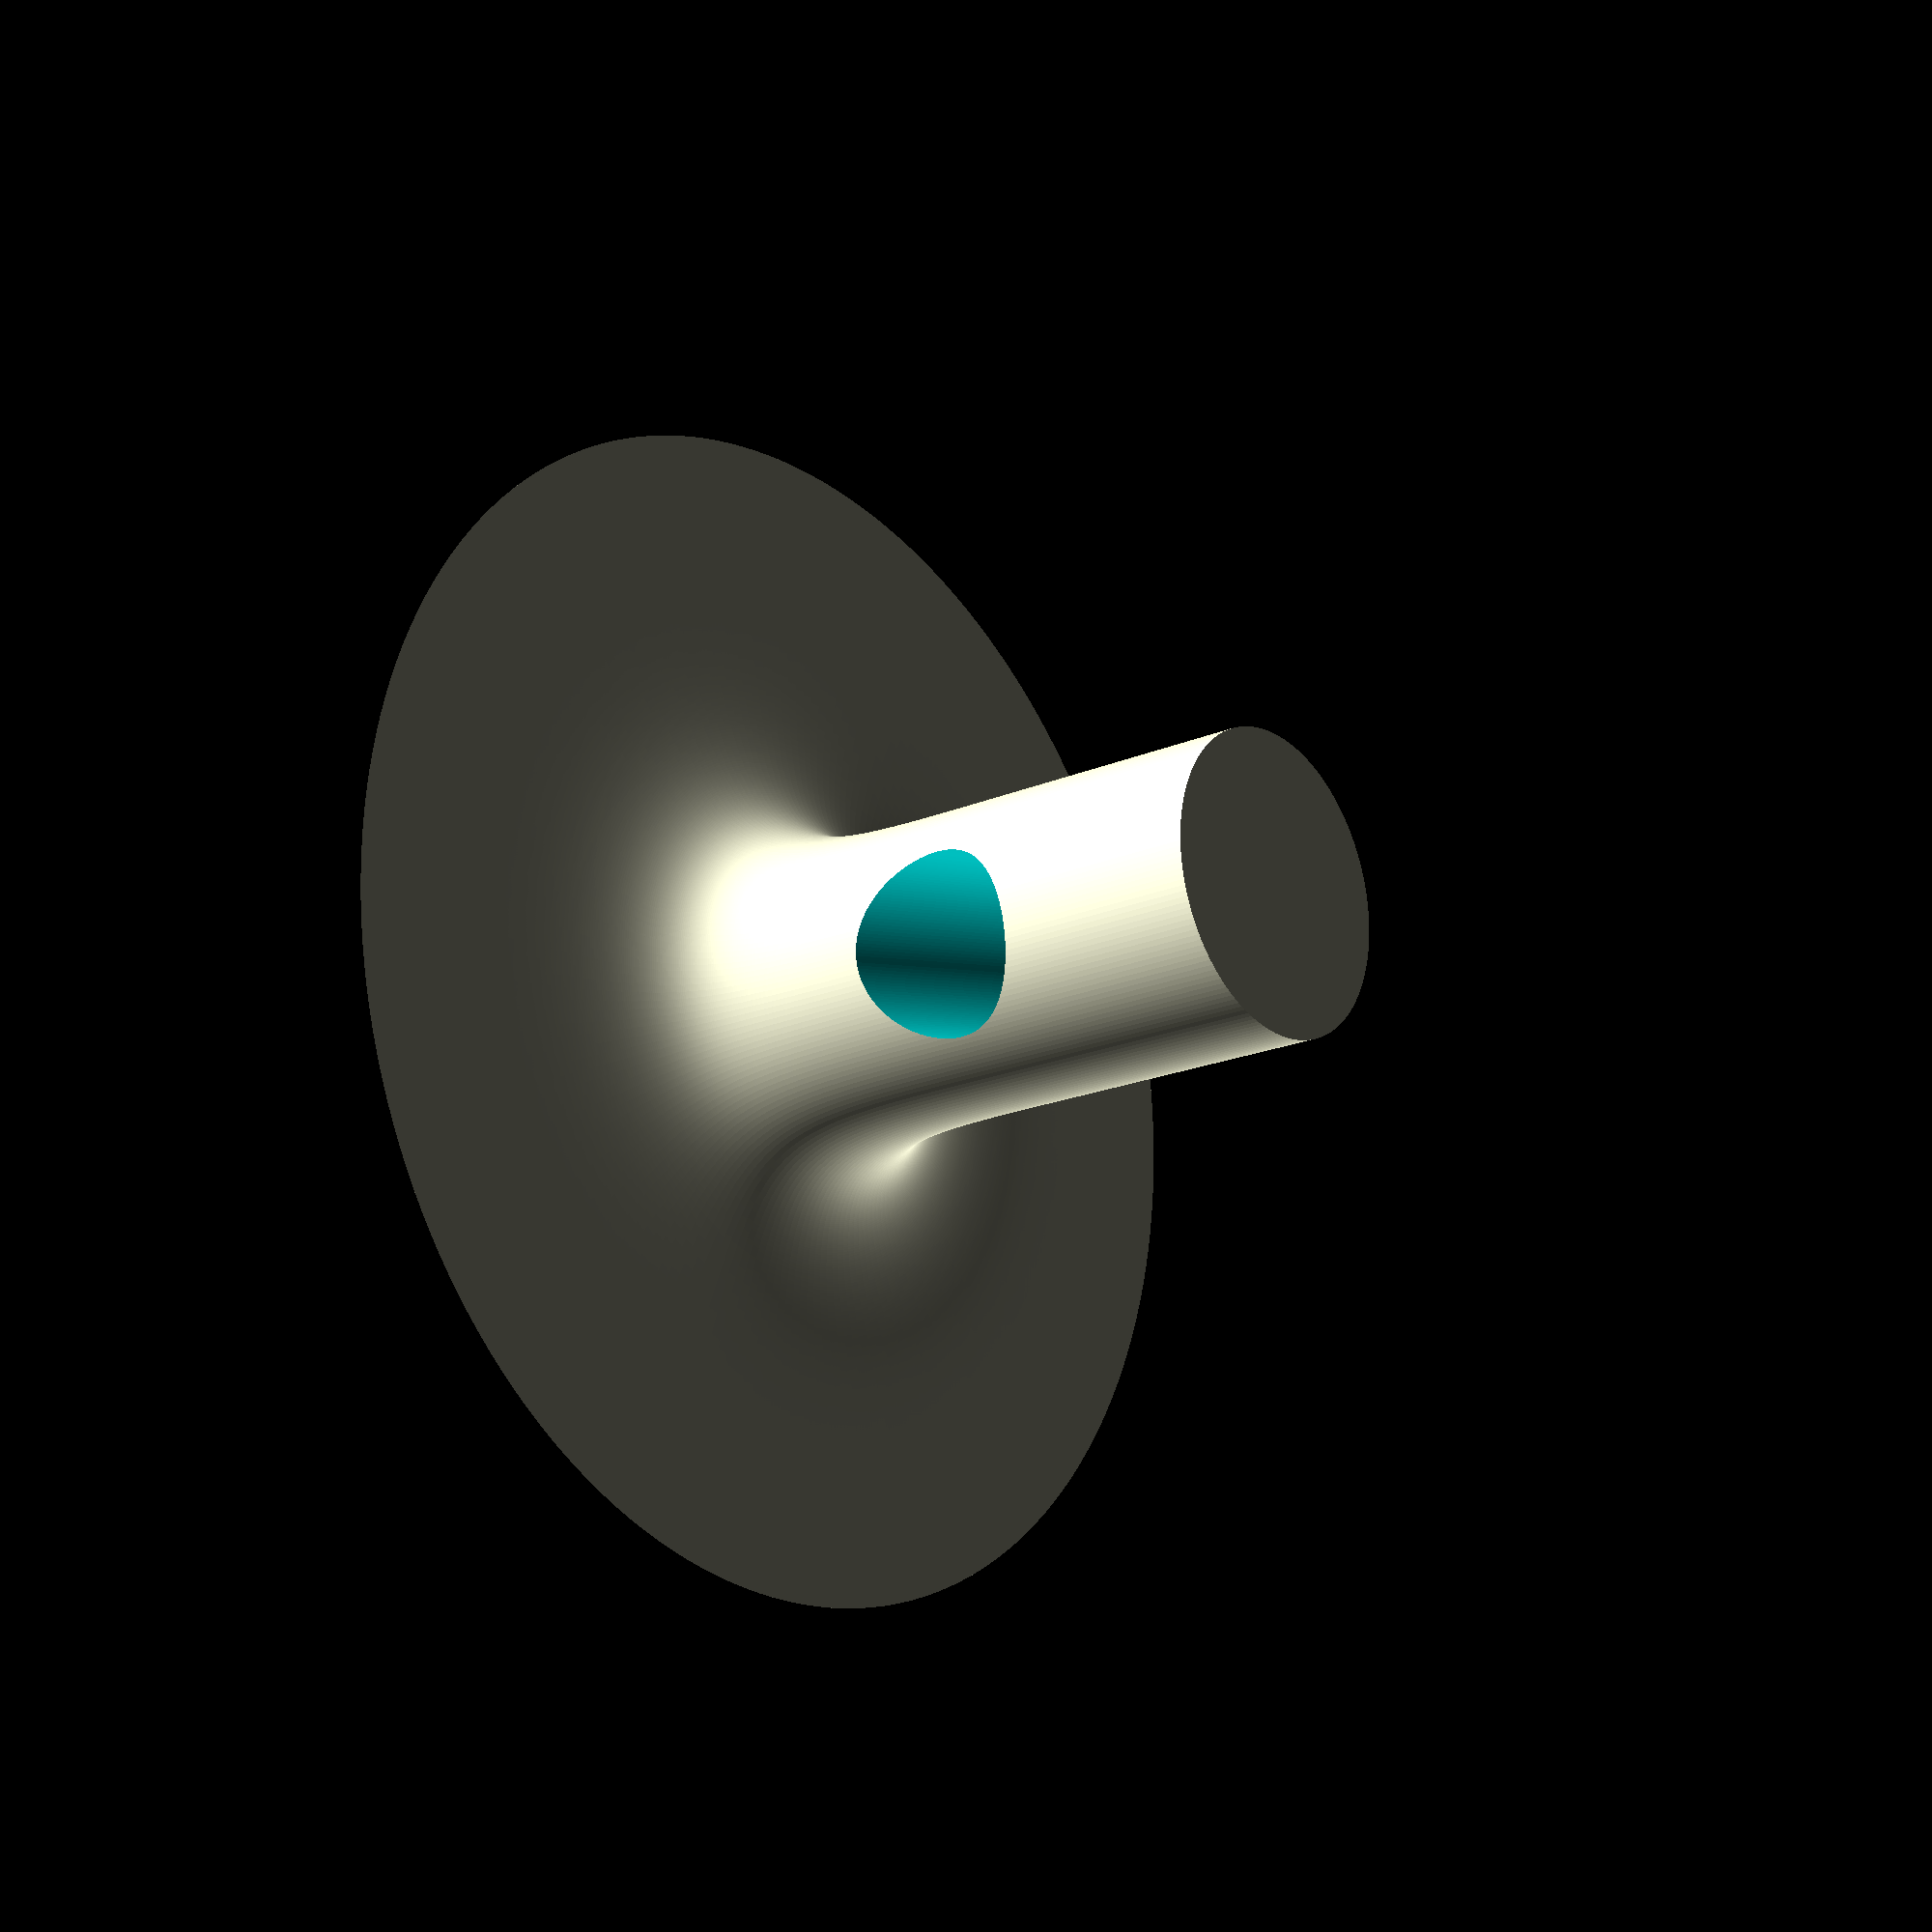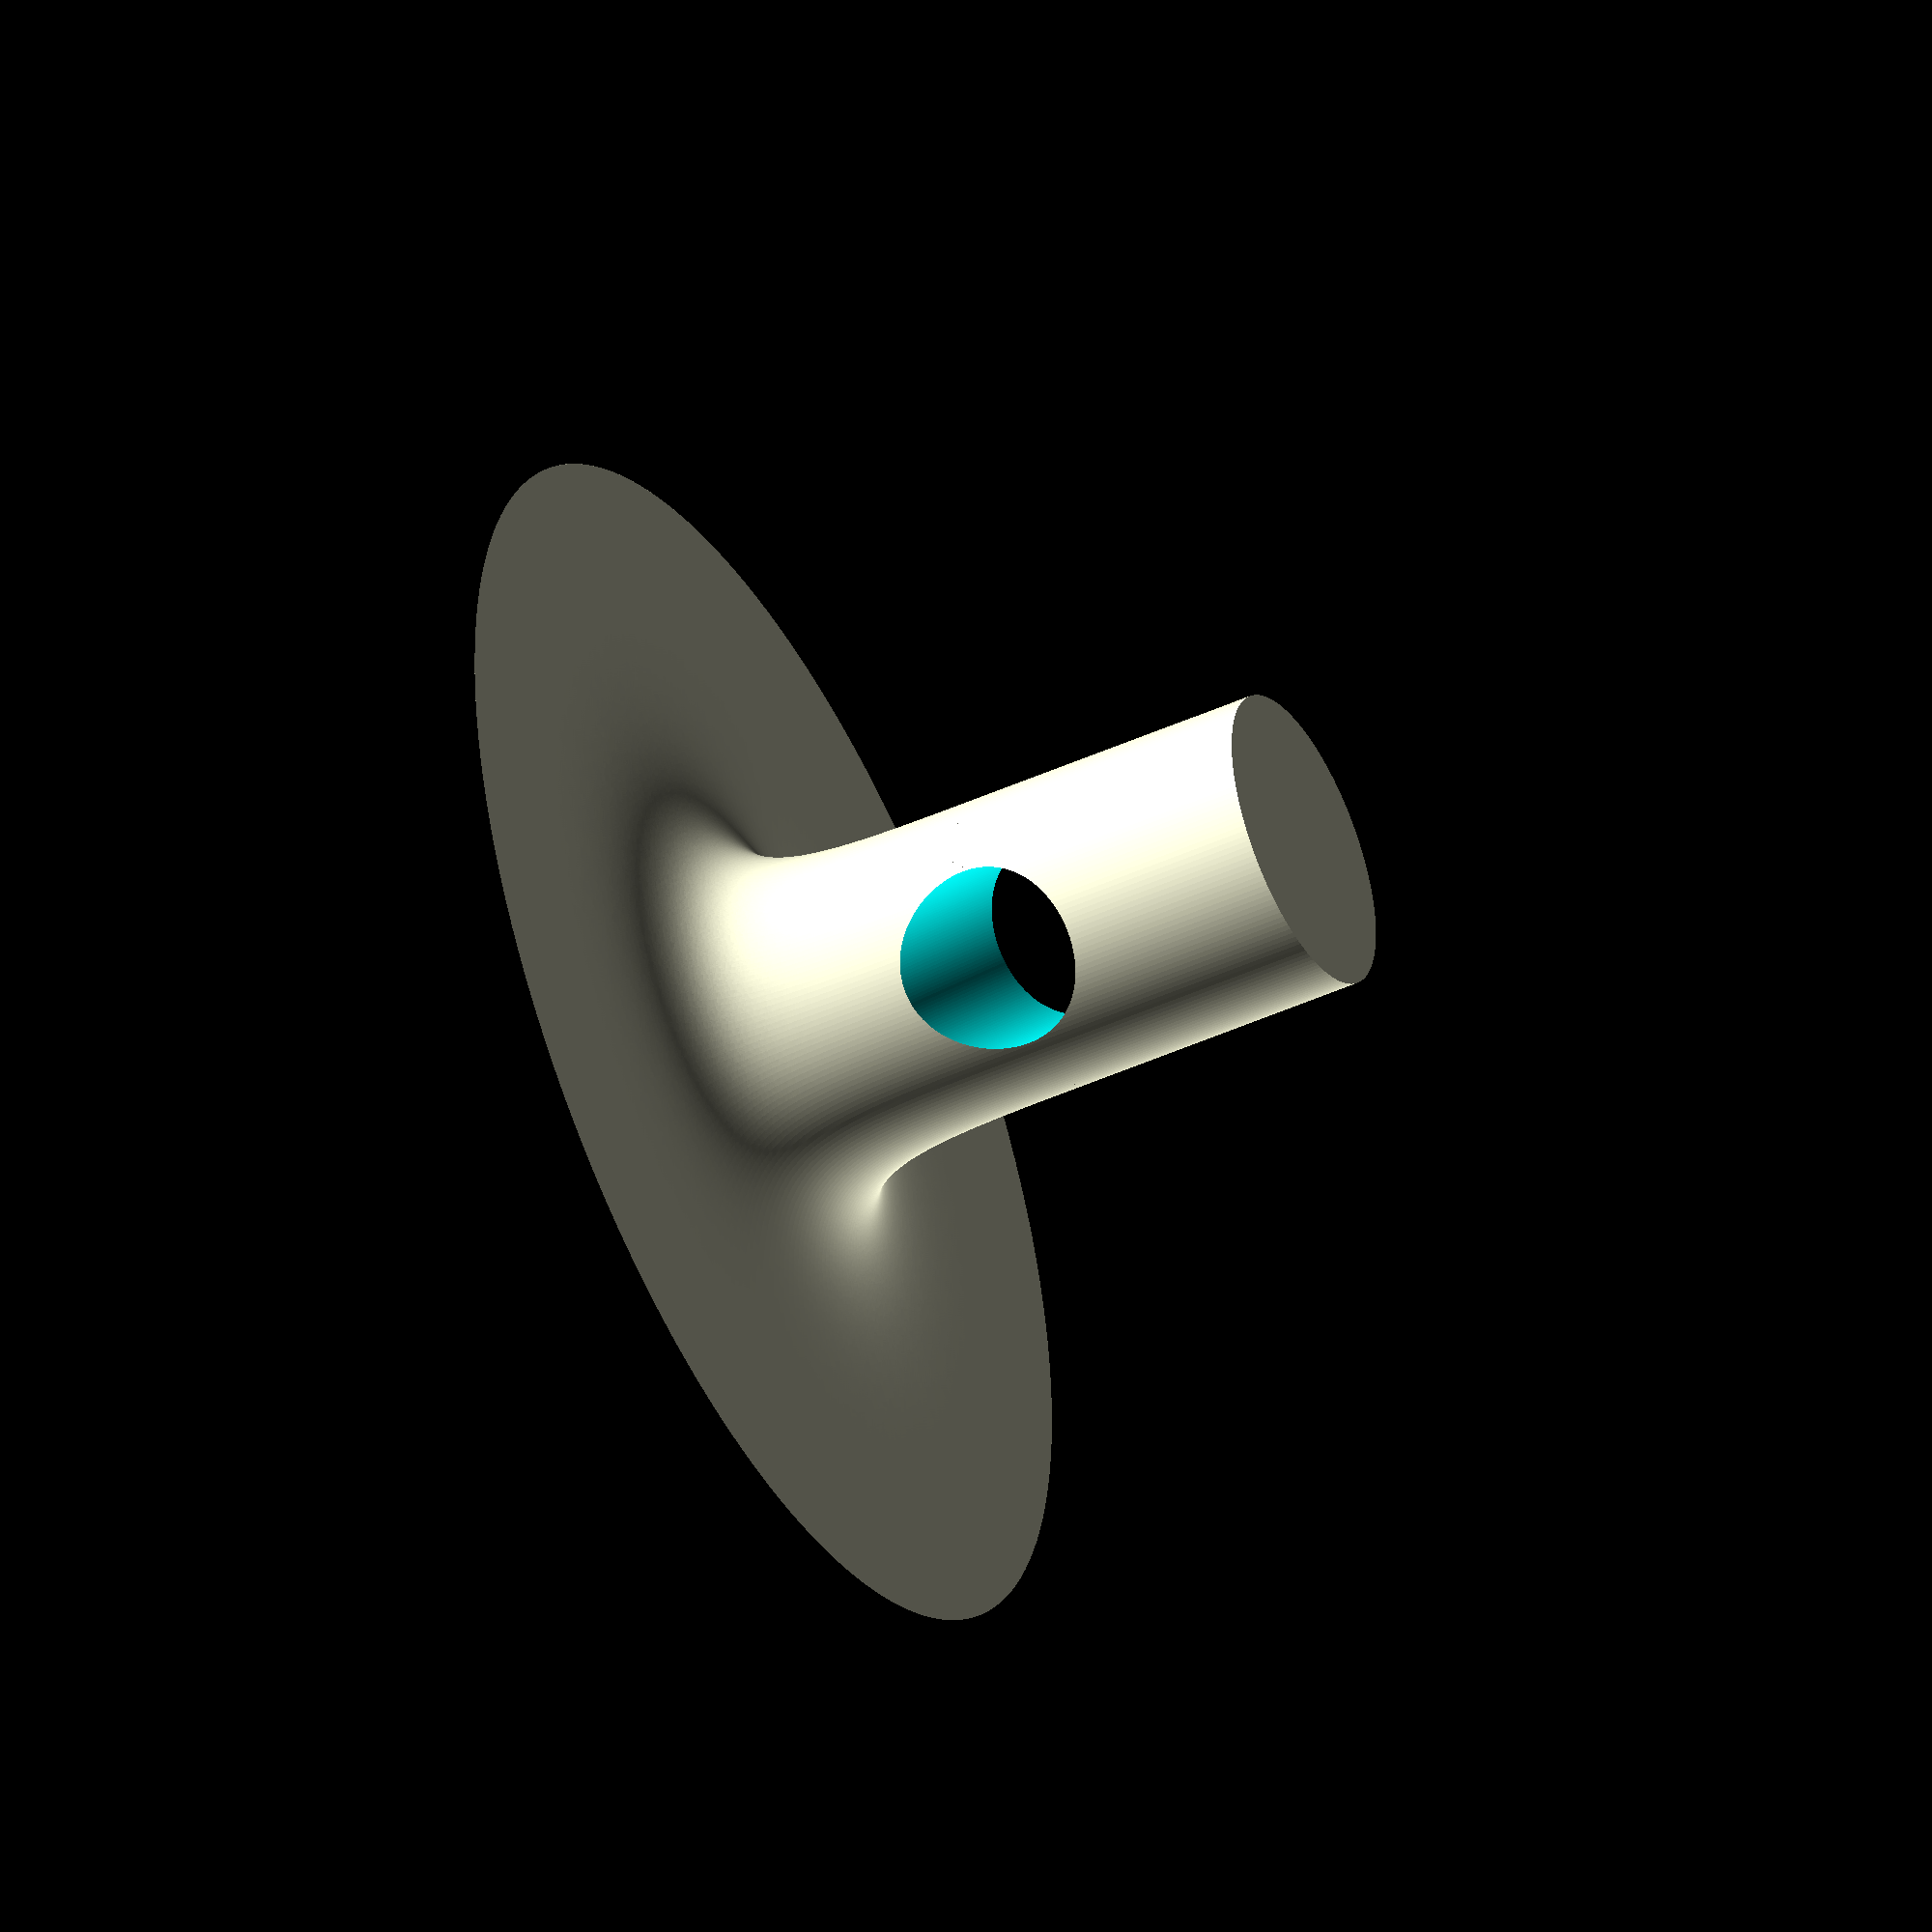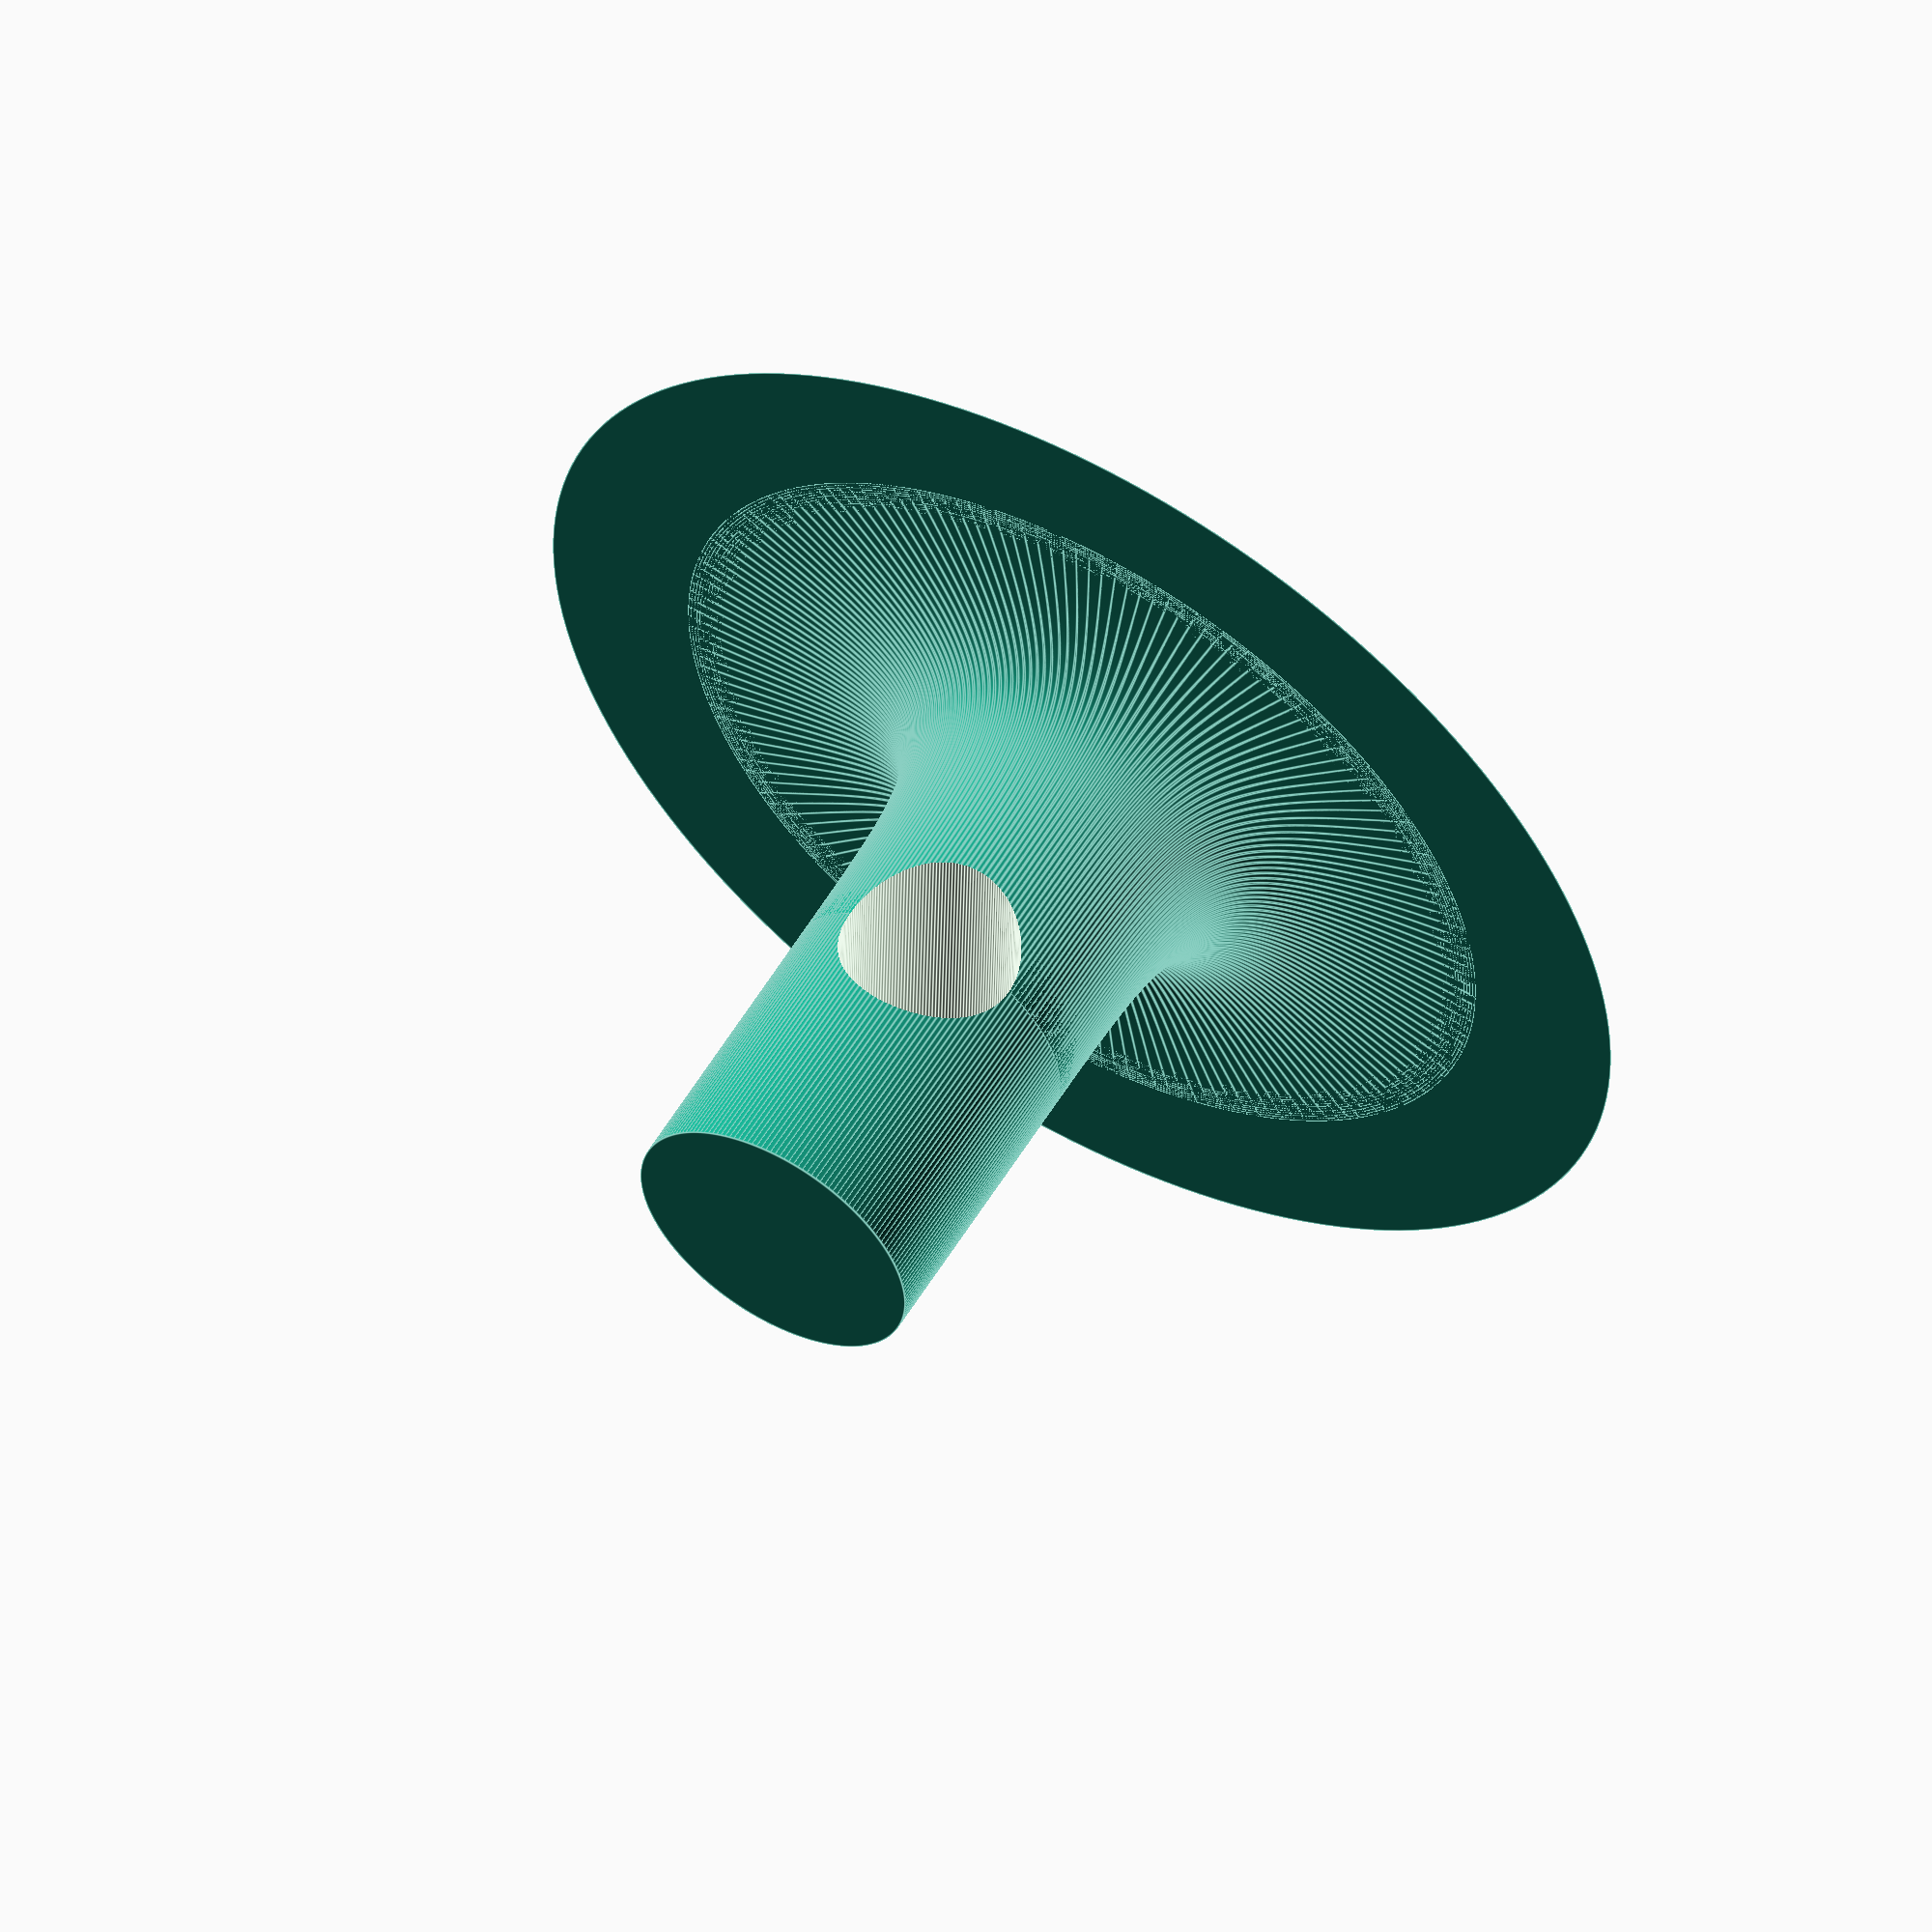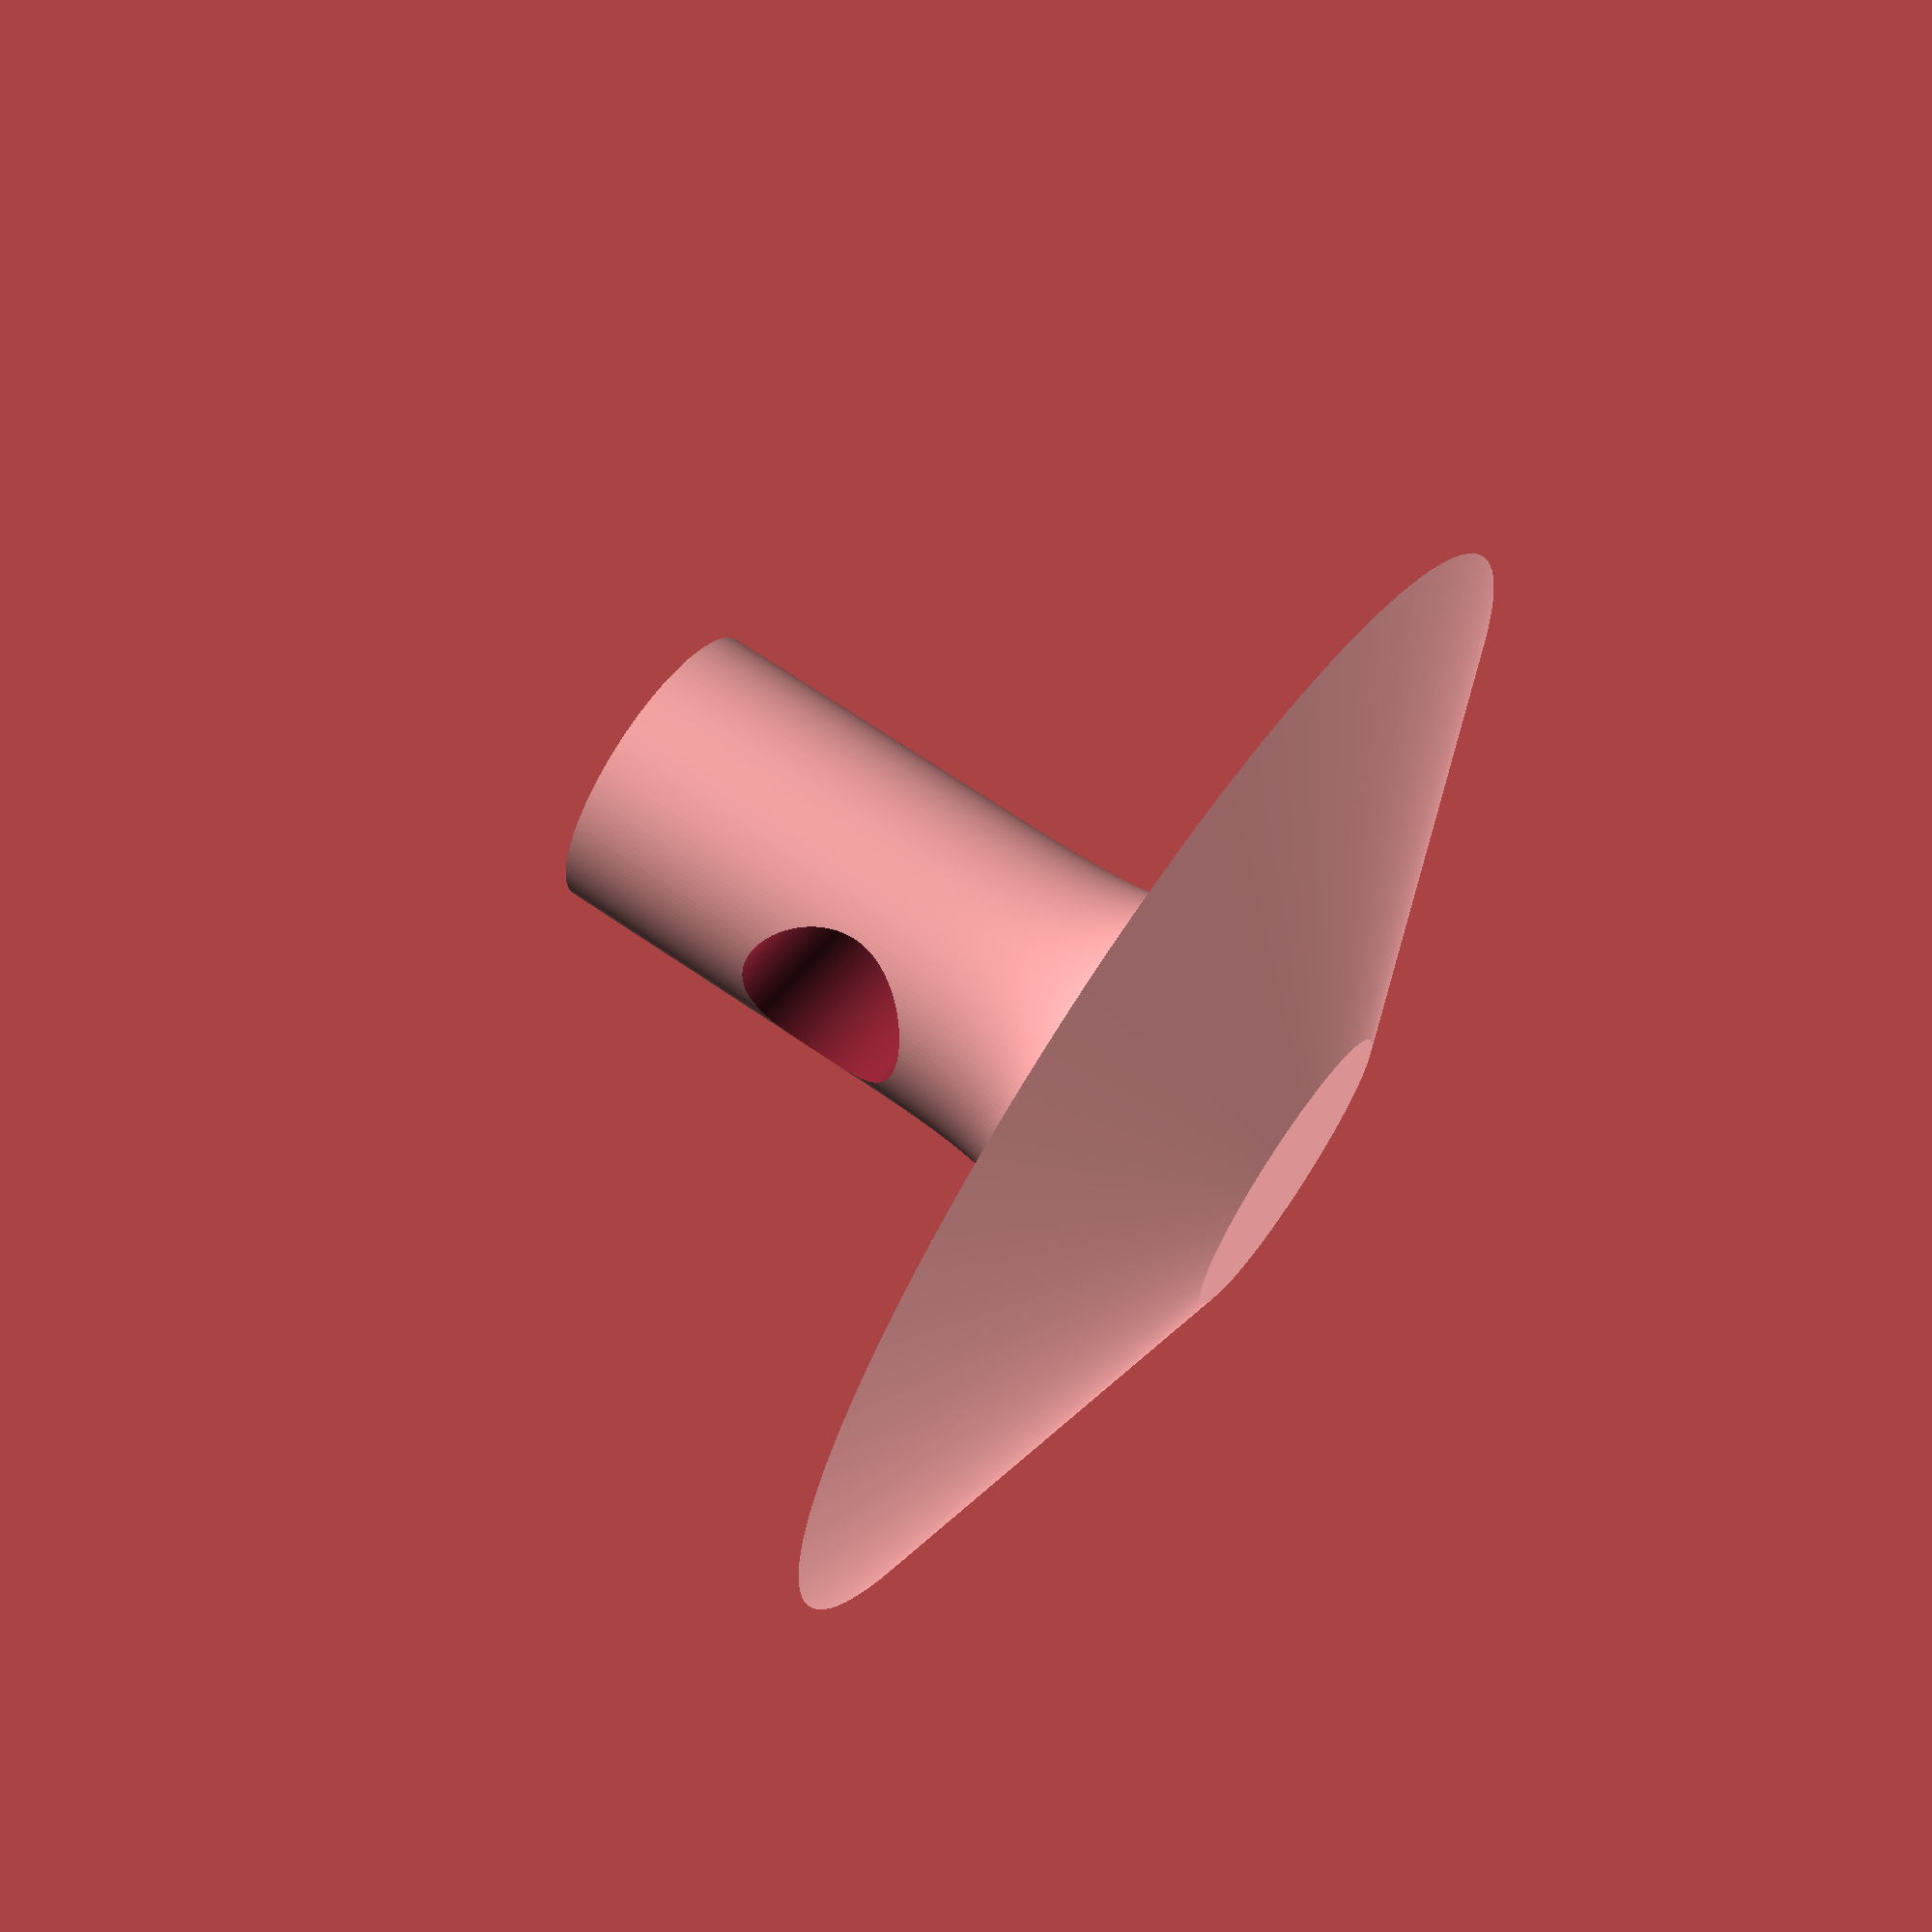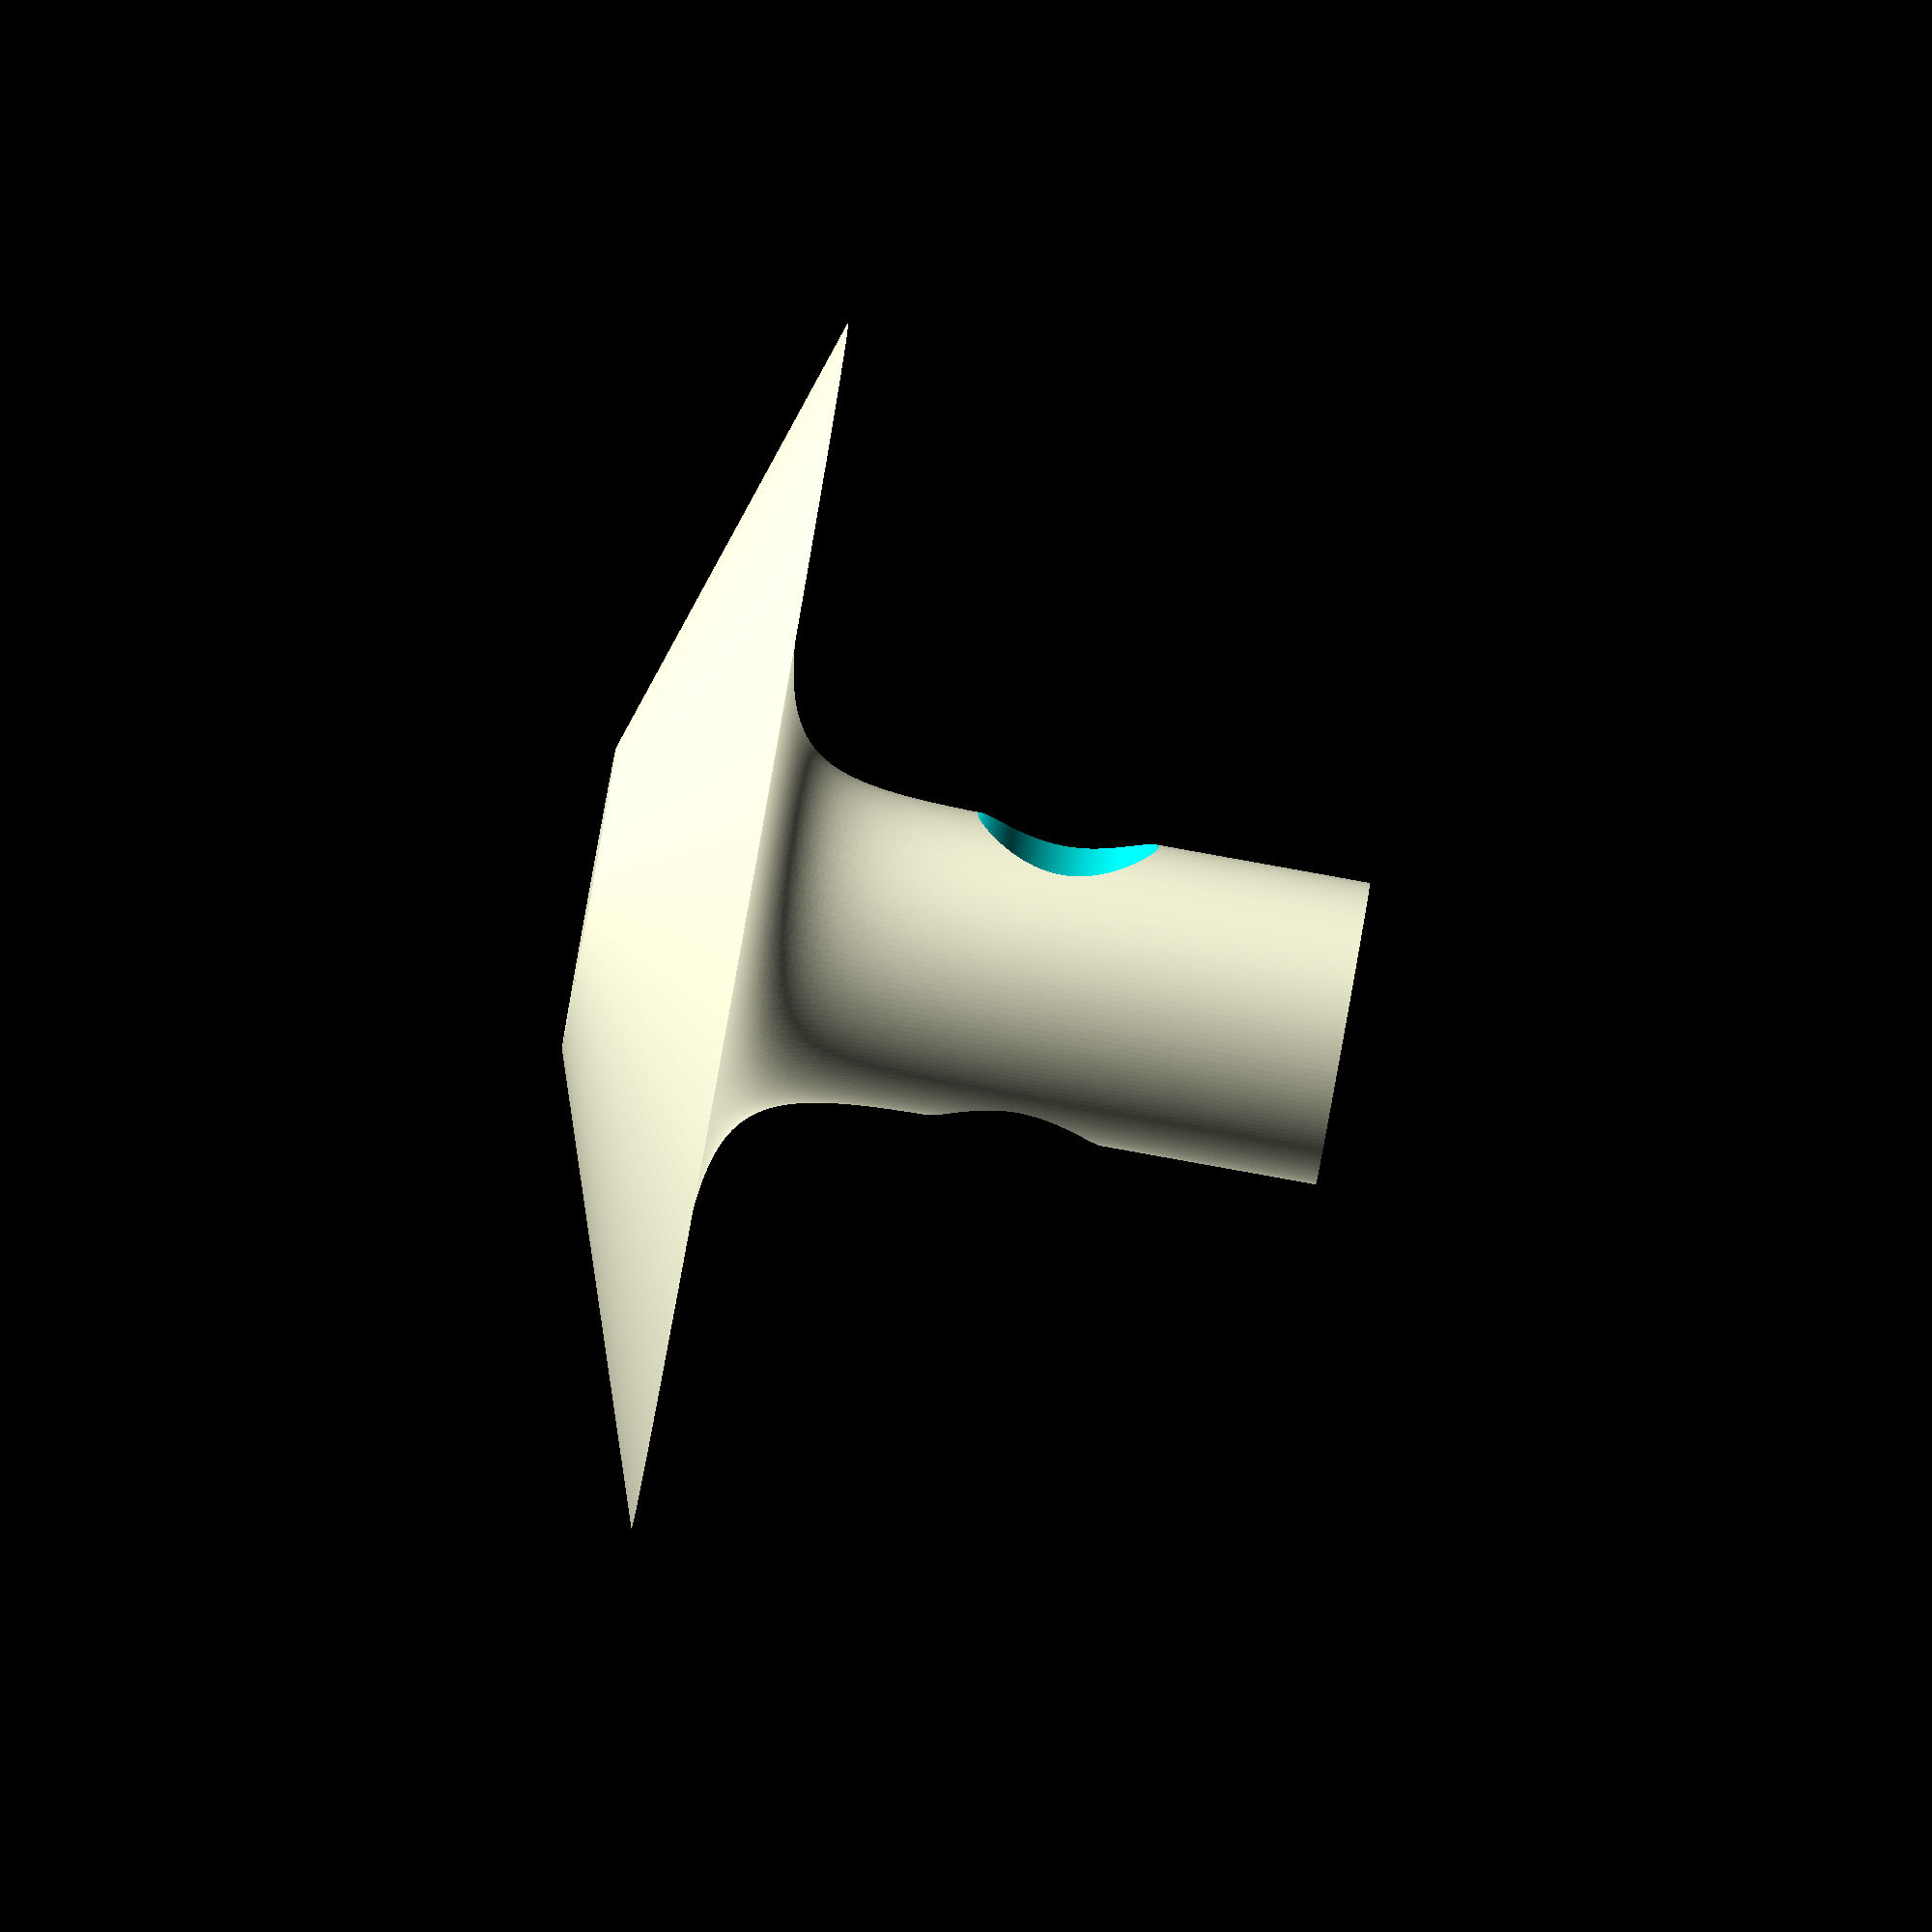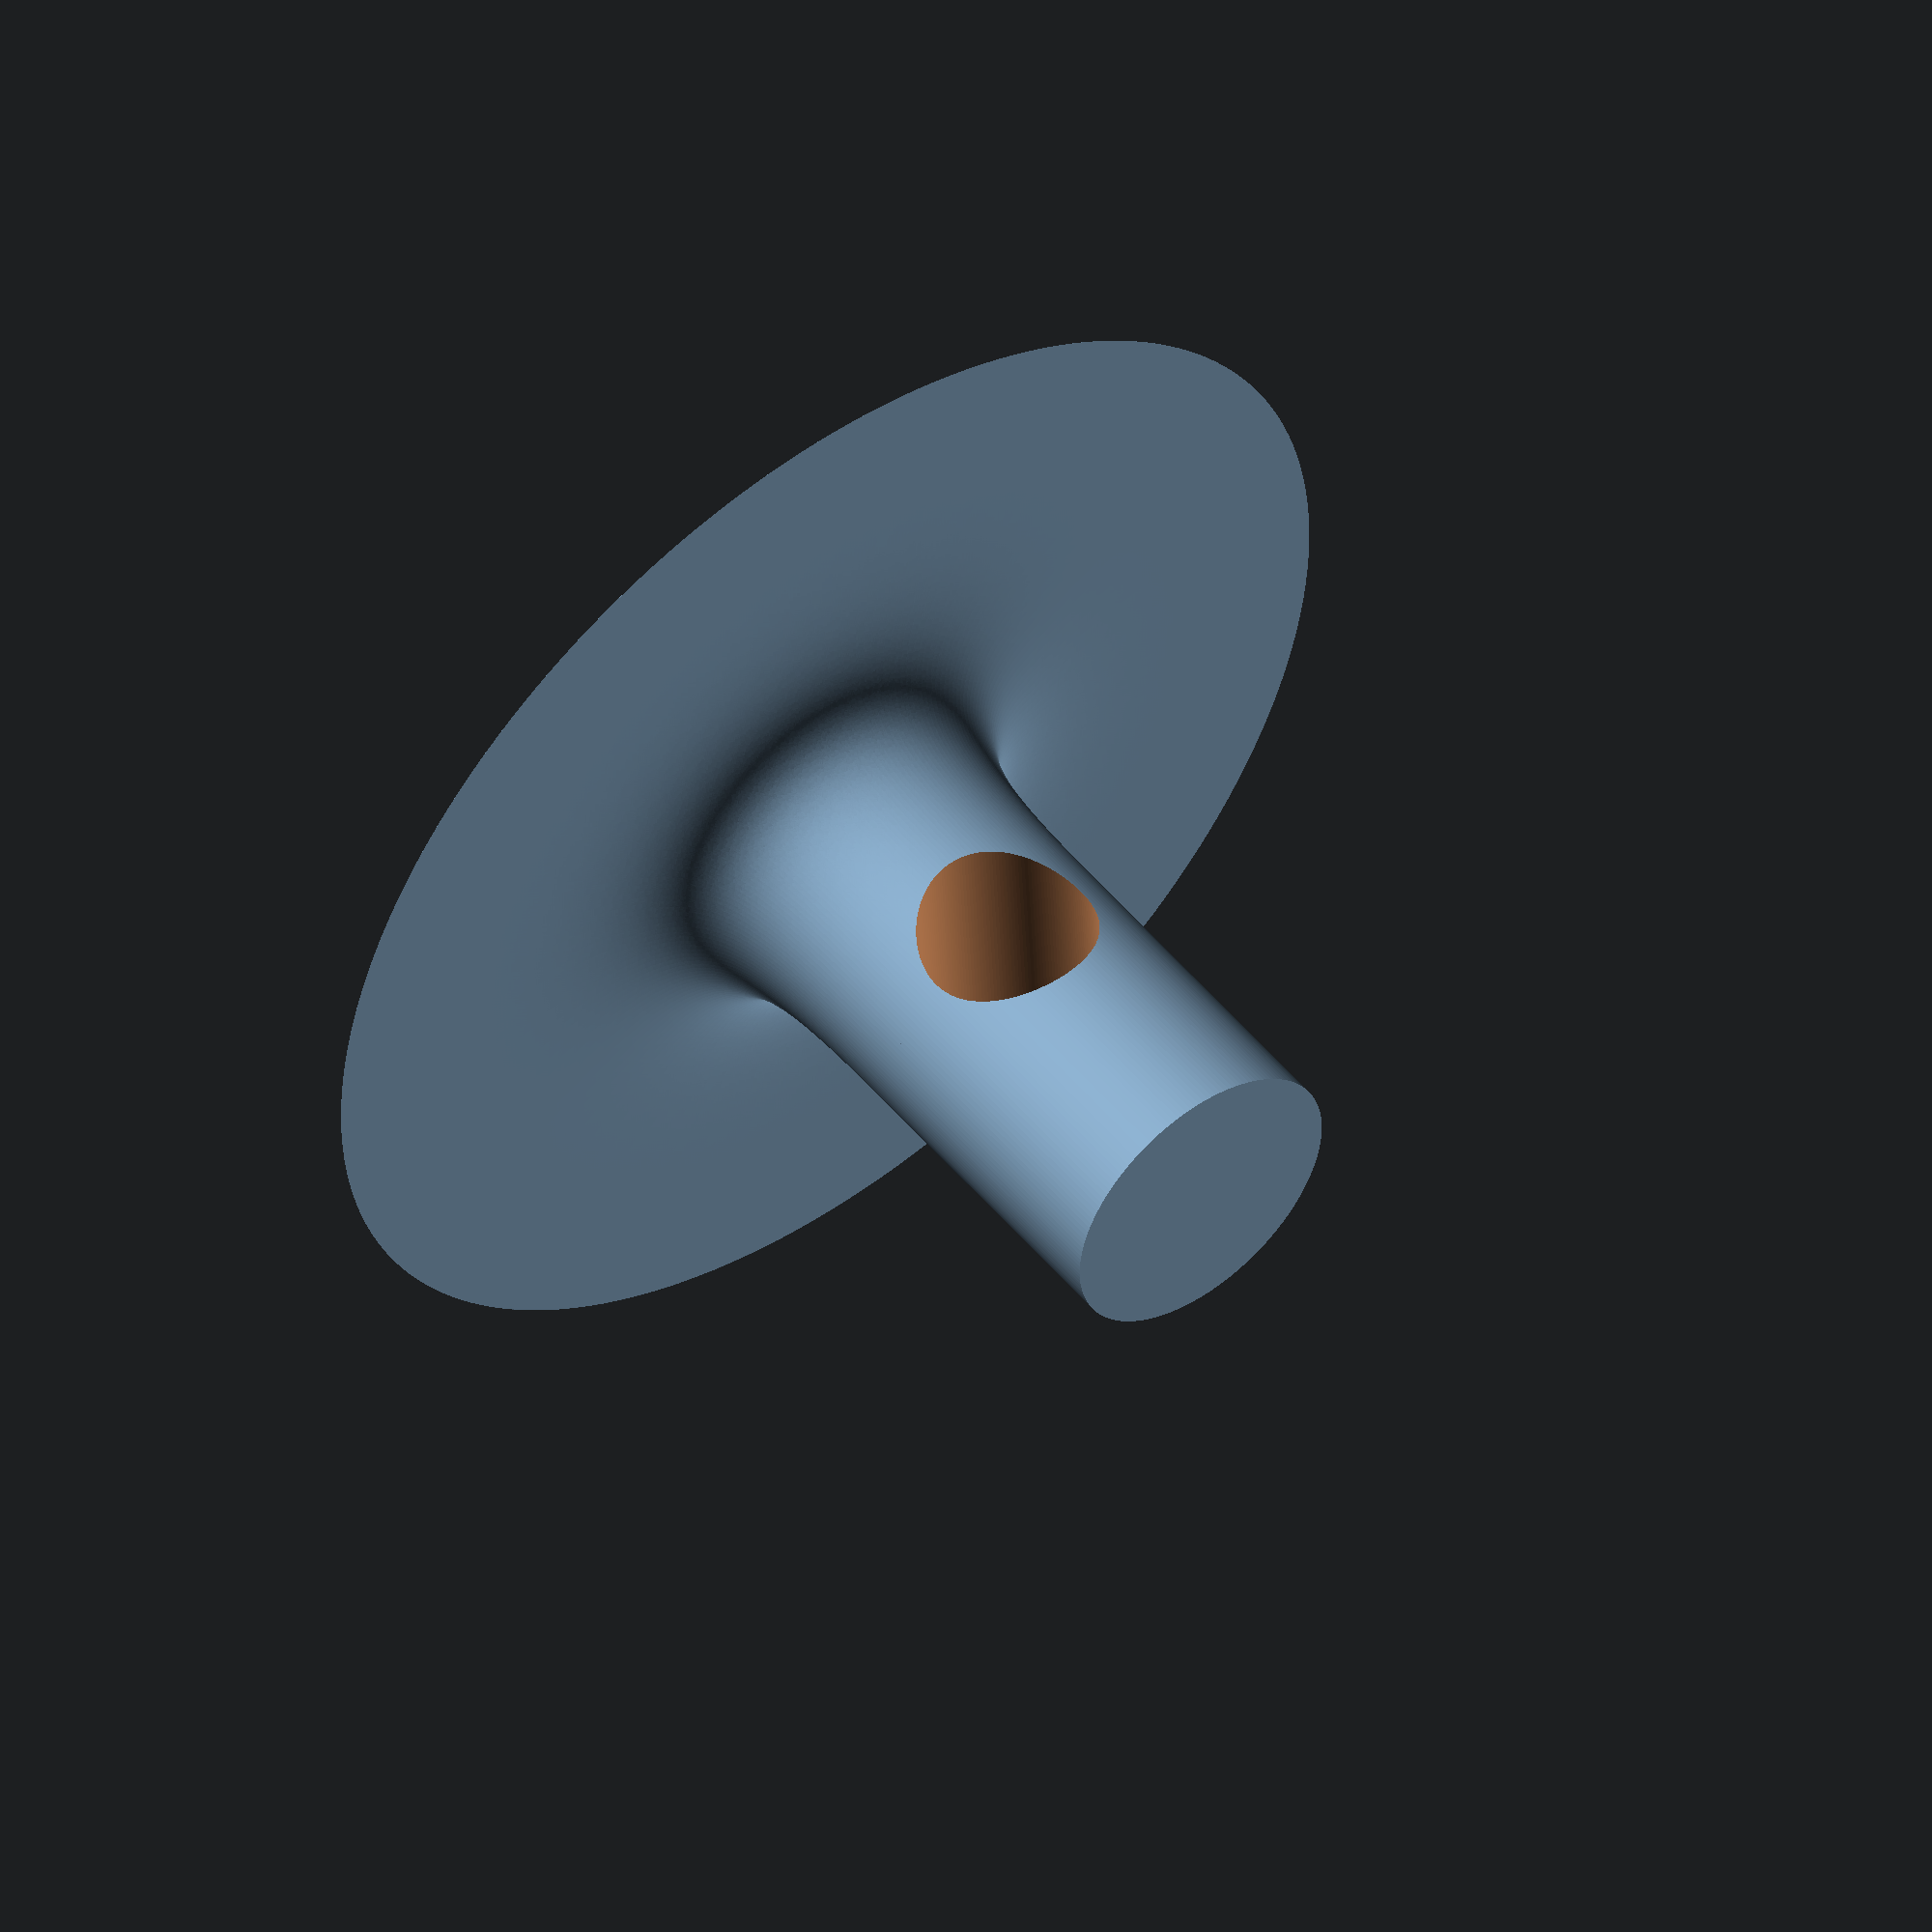
<openscad>
$fn = 180;

difference() {
	union() {
		cylinder(r1=5, r2=20, h=5);
		cylinder(r=5, h=25);
		translate([0, 0, 5]) {
			for(i=[0:10 / $fn:10]) {
				cylinder(r1=5 + pow(10 - i, 2) / 10, r2=5, h=pow(i, 2) / 10);
			}
		}
	}
	translate([-20, 0, 15]) {
		rotate([0, 90, 0]) {
			cylinder(r=3, h=40);
		}
	}
}
</openscad>
<views>
elev=199.1 azim=347.6 roll=230.7 proj=p view=solid
elev=224.6 azim=310.7 roll=241.9 proj=o view=solid
elev=304.2 azim=271.1 roll=30.3 proj=o view=edges
elev=291.7 azim=338.8 roll=124.6 proj=p view=wireframe
elev=87.4 azim=173.5 roll=259.8 proj=o view=wireframe
elev=309.3 azim=87.3 roll=322.2 proj=o view=solid
</views>
